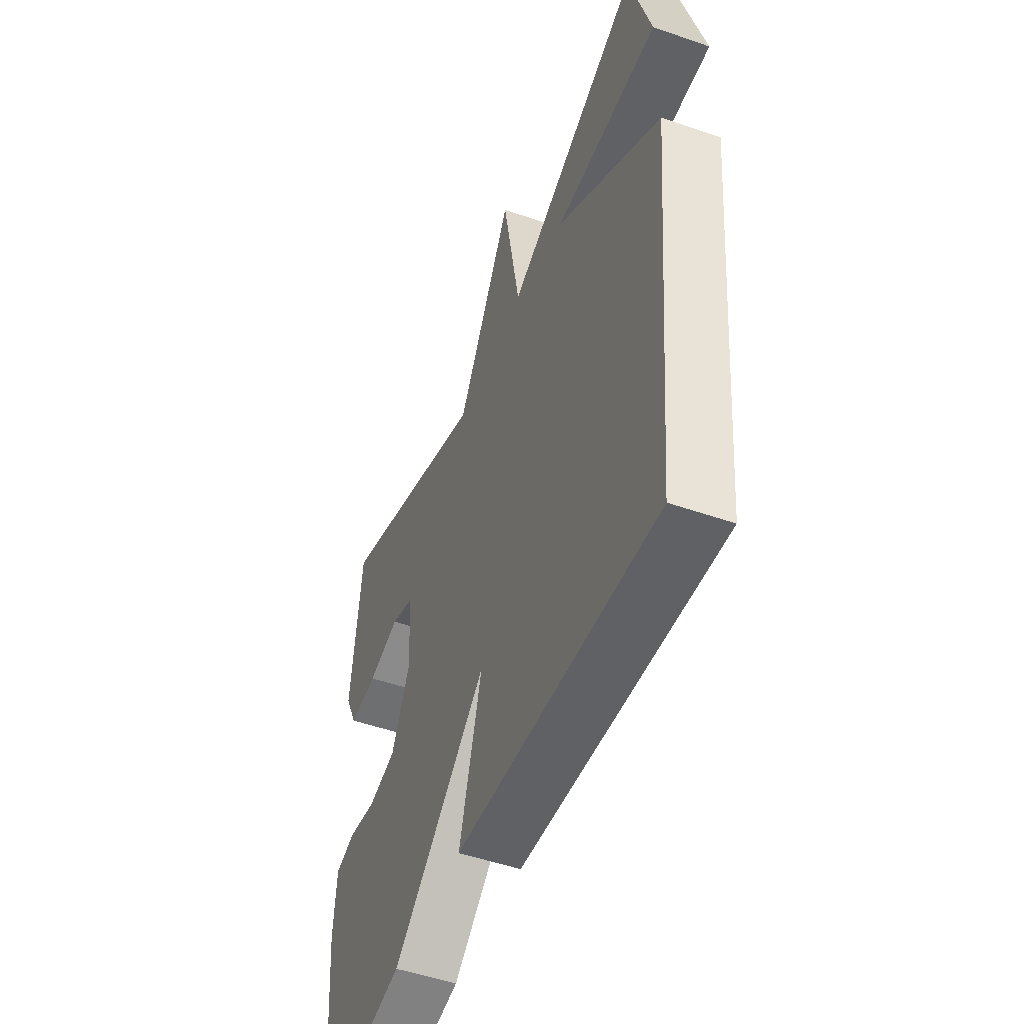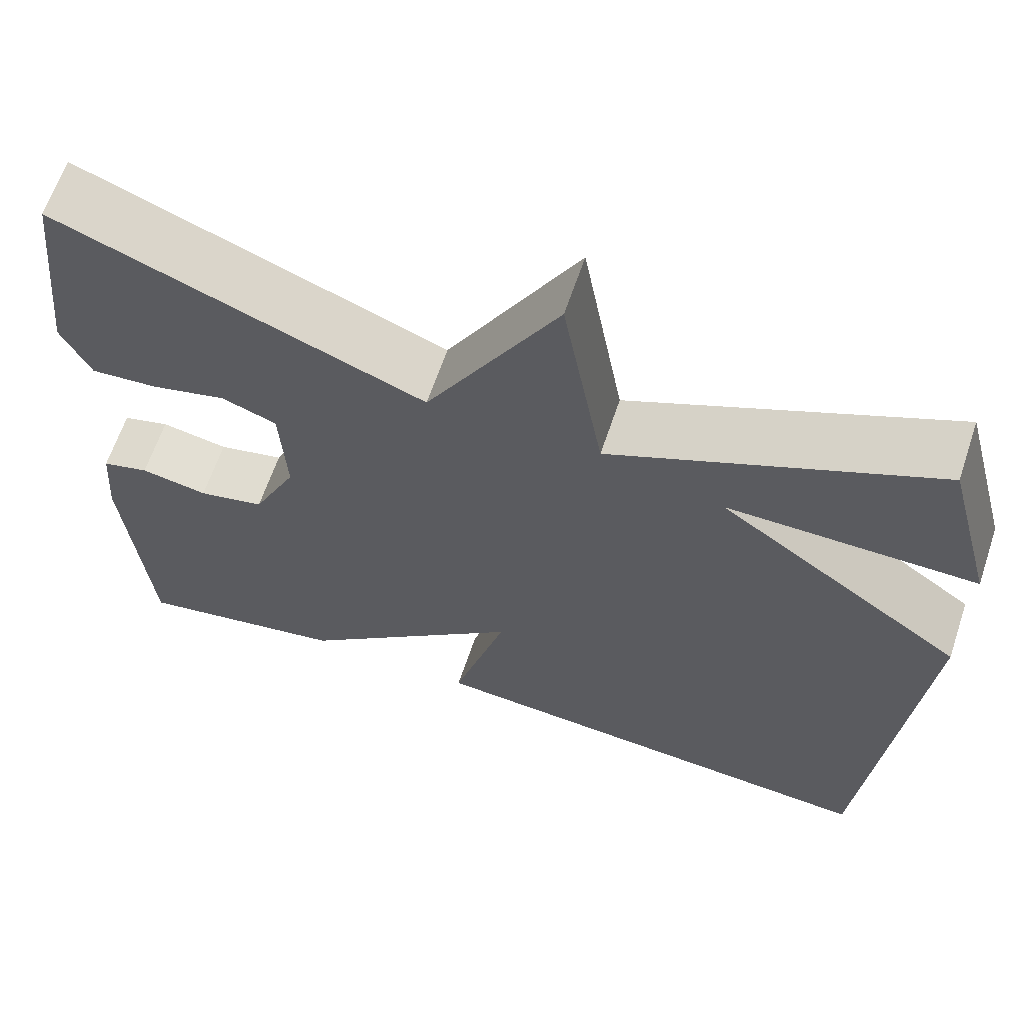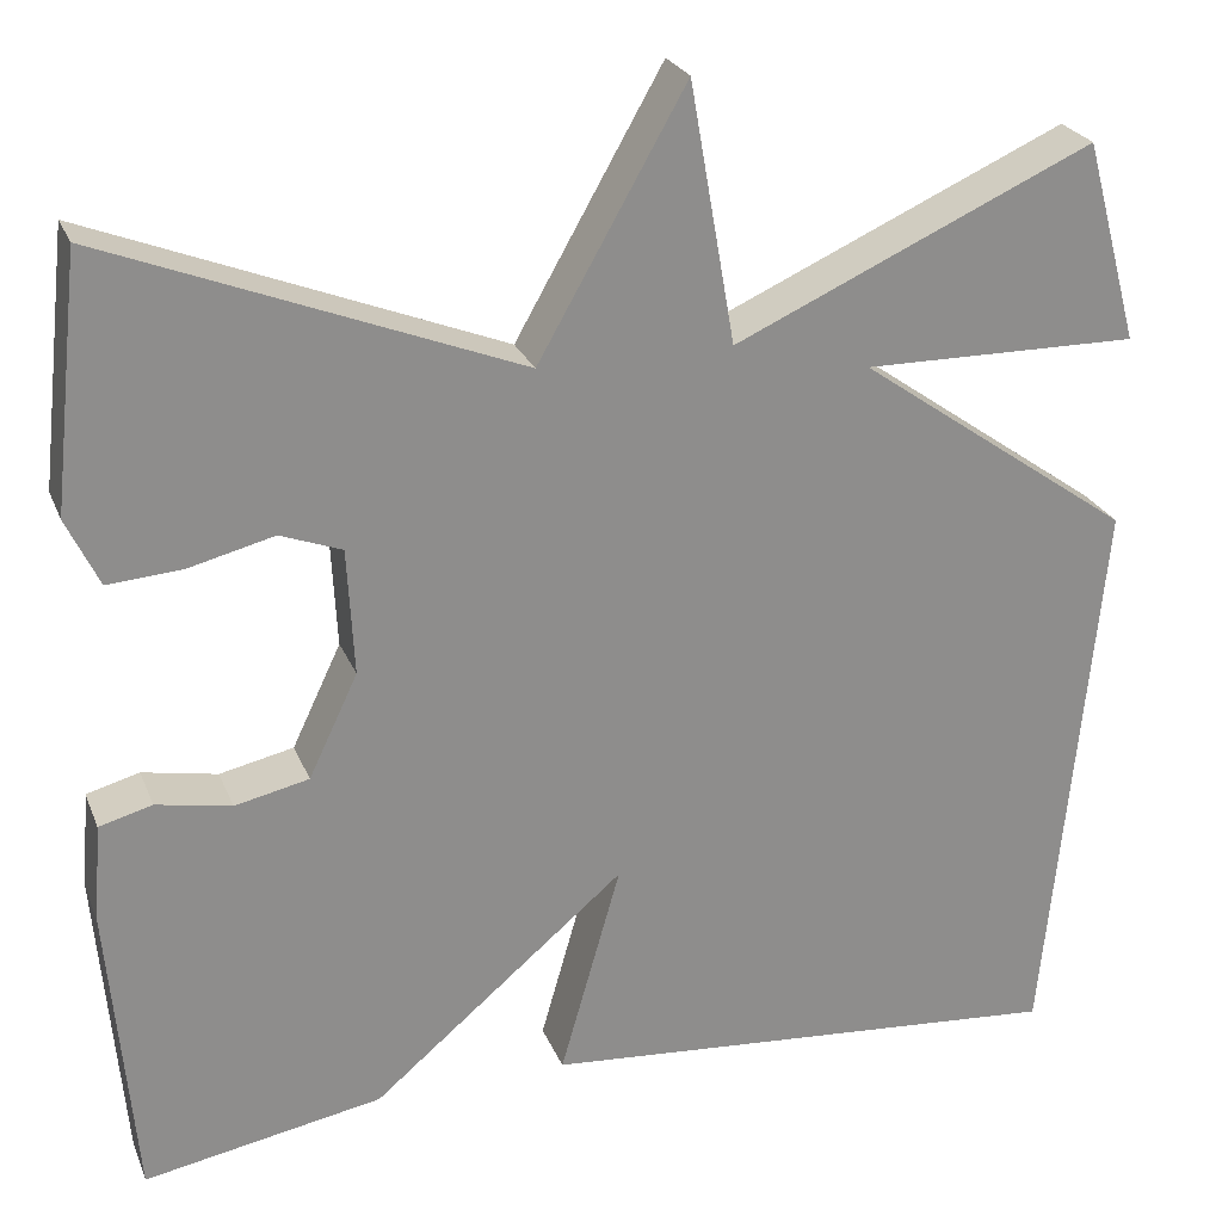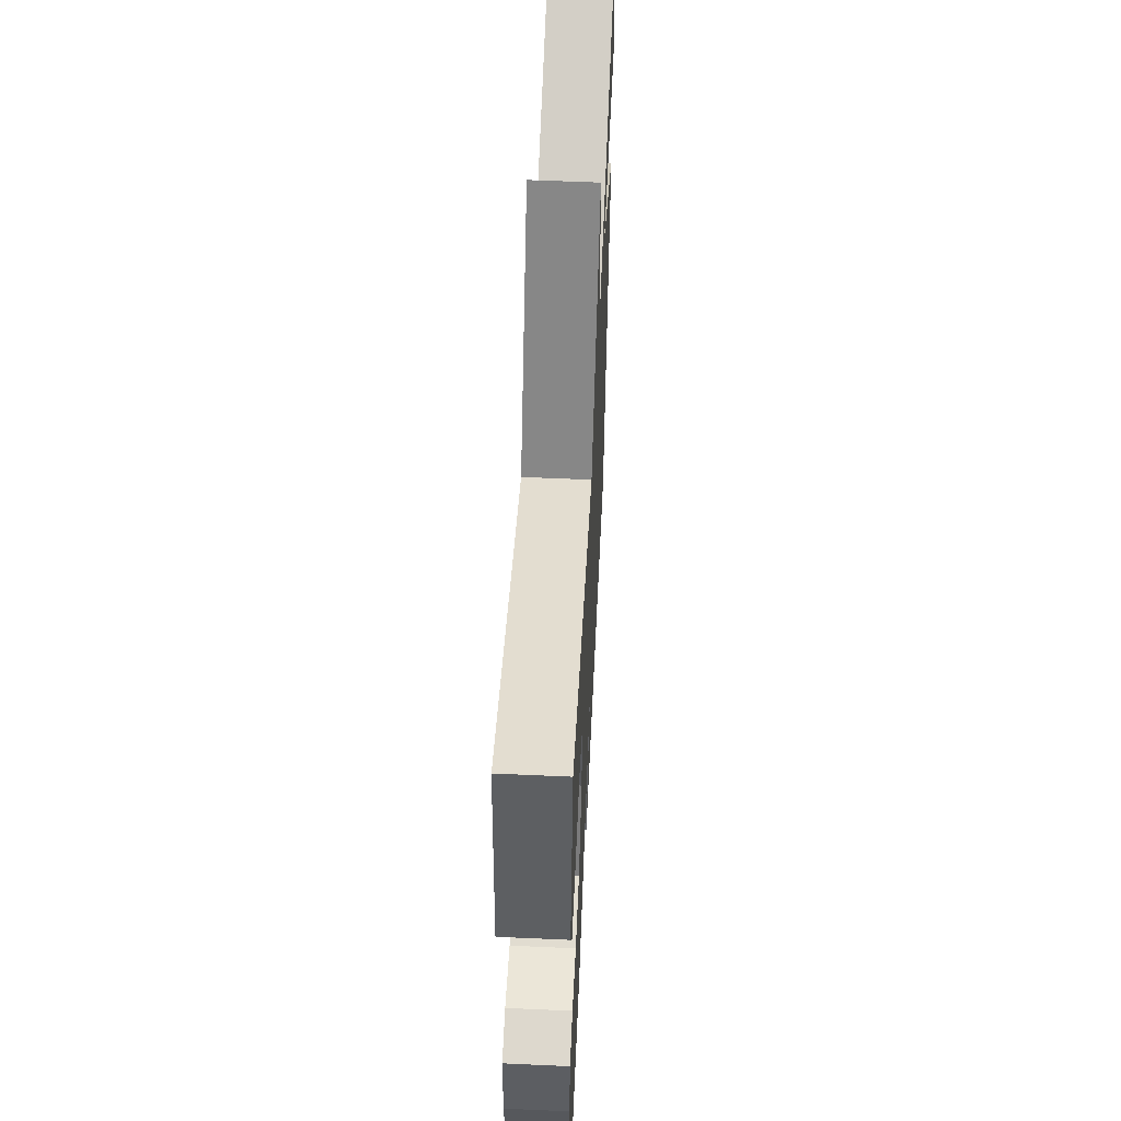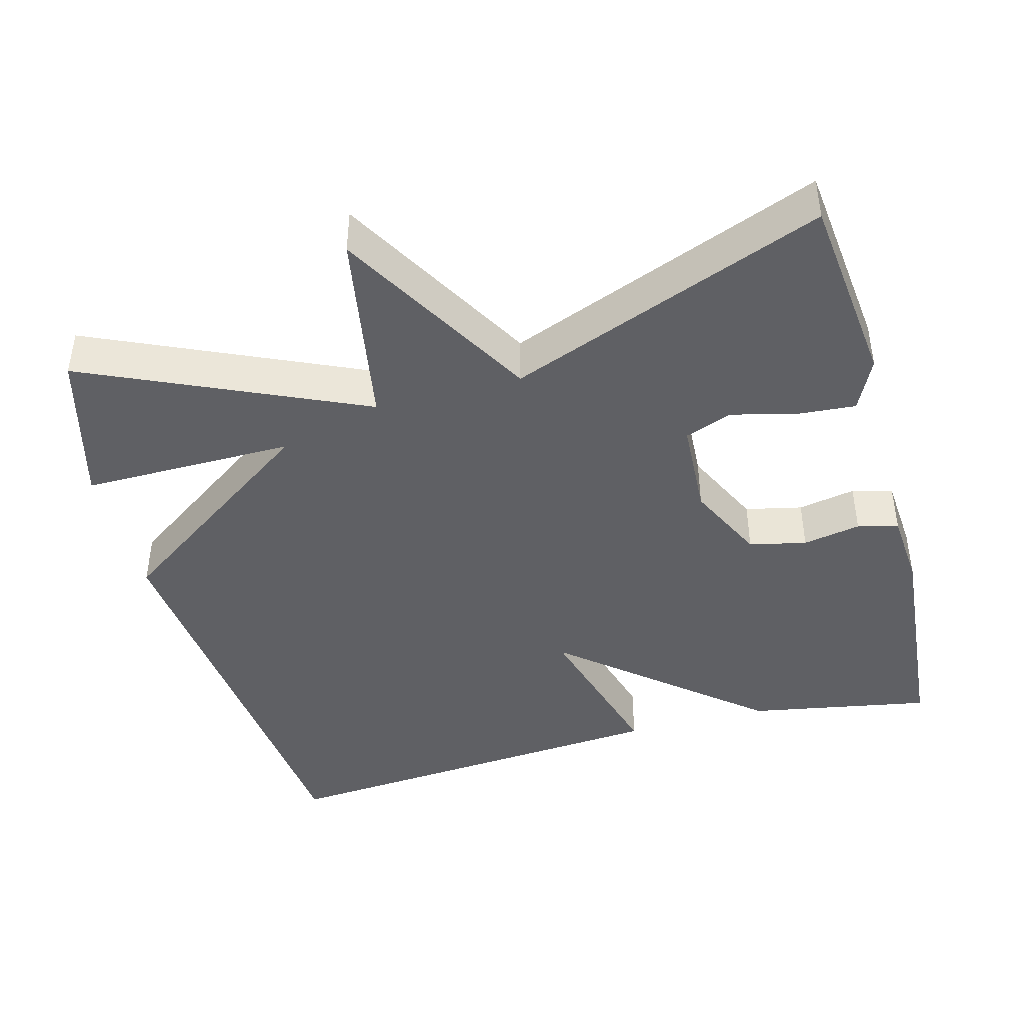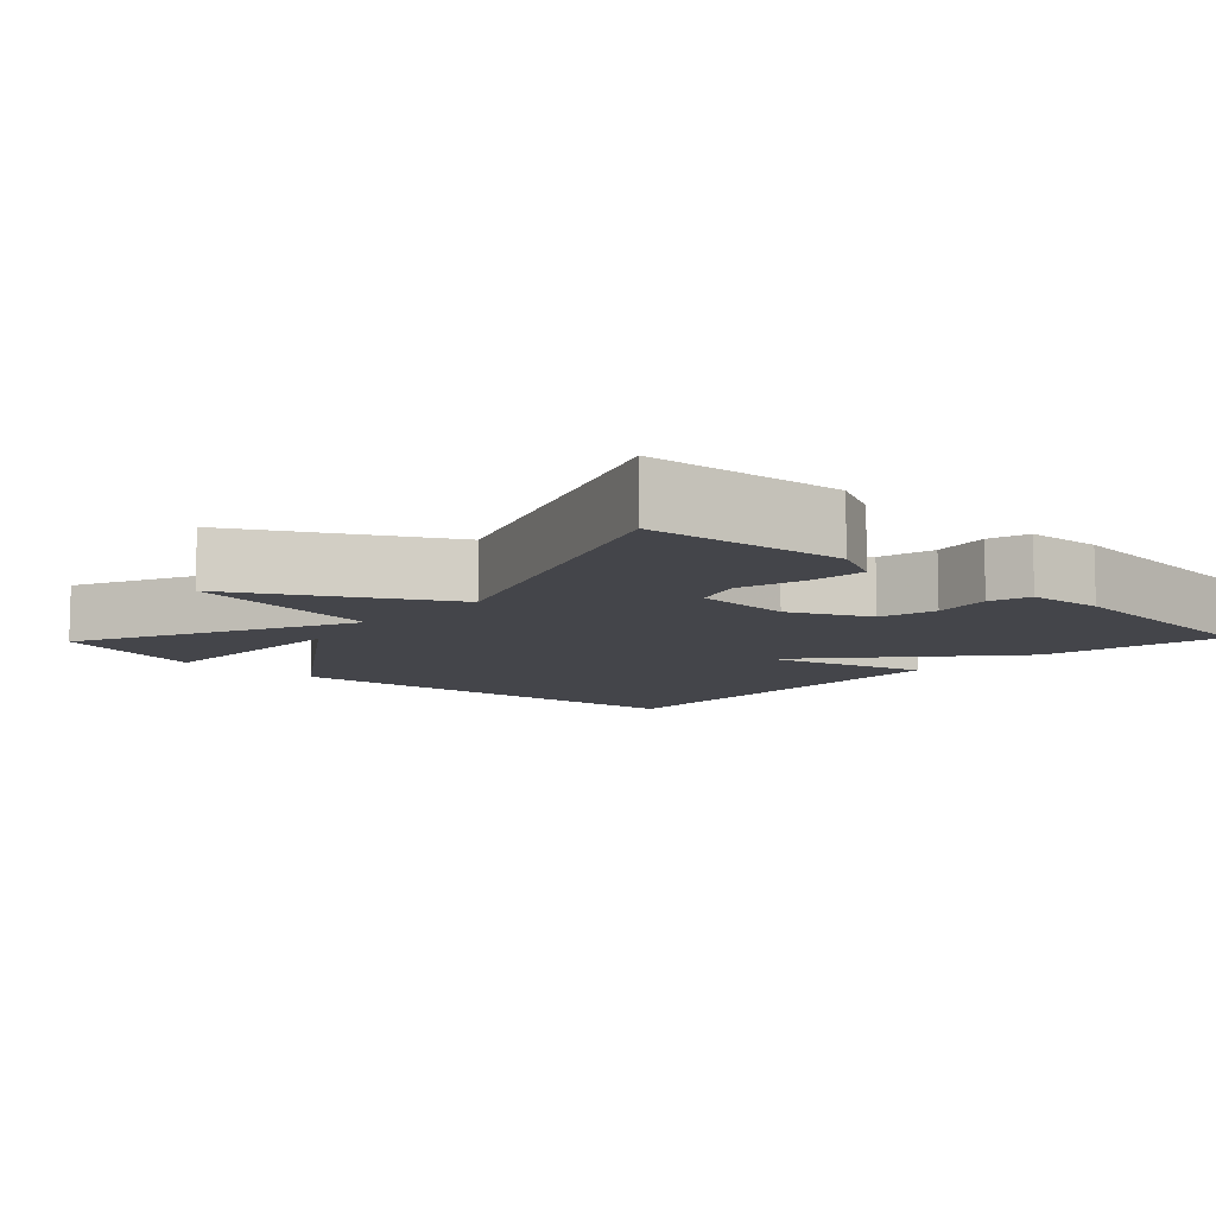
<metadata>
{"format":"obj","ext":"obj","renderer":"f3d","projection":"perspective","resolution":1024,"background":"white","views":[{"elev":-50.4,"azim":-110.9,"up":"+Z"},{"elev":63.6,"azim":-161.5,"up":"+Z"},{"elev":24.9,"azim":161.5,"up":"+Z"},{"elev":56.8,"azim":92.7,"up":"+Z"},{"elev":-43.3,"azim":15.0,"up":"+Y"},{"elev":-9.2,"azim":46.4,"up":"+Y"}]}
</metadata>
<code>
v 0.5 0.07 -0.5
v 0.252 0.07 -0.455
v -0.011 0.07 -0.234
v 0.052 0.07 -0.455
v -0.5 0.07 -0.5
v -0.557 0.07 0.09
v -0.27 0.07 0.293
v -0.557 0.07 0.29
v -0.5 0.07 0.5
v -0.127 0.07 0.332
v -0.08 0.07 0.601
v 0.073 0.07 0.332
v 0.5 0.07 0.5
v 0.529 0.07 0.238
v 0.495 0.07 0.167
v 0.417 0.07 0.173
v 0.329 0.07 0.195
v 0.265 0.07 0.171
v 0.258 0.07 0.039
v 0.309 0.07 -0.068
v 0.386 0.07 -0.085
v 0.464 0.07 -0.07
v 0.519 0.07 -0.085
v 0.527 0.07 -0.188
v 0.5 0 -0.5
v 0.252 0 -0.455
v -0.011 0 -0.234
v 0.052 0 -0.455
v -0.5 0 -0.5
v -0.557 0 0.09
v -0.27 0 0.293
v -0.557 0 0.29
v -0.5 0 0.5
v -0.127 0 0.332
v -0.08 0 0.601
v 0.073 0 0.332
v 0.5 0 0.5
v 0.529 0 0.238
v 0.495 0 0.167
v 0.417 0 0.173
v 0.329 0 0.195
v 0.265 0 0.171
v 0.258 0 0.039
v 0.309 0 -0.068
v 0.386 0 -0.085
v 0.464 0 -0.07
v 0.519 0 -0.085
v 0.527 0 -0.188
f 1 2 3
f 24 1 3
f 23 24 3
f 22 23 3
f 21 22 3
f 20 21 3
f 19 20 3
f 18 19 3
f 15 16 17
f 14 15 17
f 13 14 17
f 12 13 17
f 12 17 18
f 10 11 12
f 10 12 18 3
f 7 8 9 10
f 5 6 7
f 4 5 7
f 3 4 7
f 3 7 10
f 27 26 25
f 27 25 48
f 27 48 47
f 27 47 46
f 27 46 45
f 27 45 44
f 27 44 43
f 27 43 42
f 41 40 39
f 41 39 38
f 41 38 37
f 41 37 36
f 42 41 36
f 36 35 34
f 27 42 36 34
f 34 33 32 31
f 31 30 29
f 31 29 28
f 31 28 27
f 34 31 27
f 1 25 26 2
f 2 26 27 3
f 3 27 28 4
f 4 28 29 5
f 5 29 30 6
f 6 30 31 7
f 7 31 32 8
f 8 32 33 9
f 9 33 34 10
f 10 34 35 11
f 11 35 36 12
f 12 36 37 13
f 13 37 38 14
f 14 38 39 15
f 15 39 40 16
f 16 40 41 17
f 17 41 42 18
f 18 42 43 19
f 19 43 44 20
f 20 44 45 21
f 21 45 46 22
f 22 46 47 23
f 23 47 48 24
f 24 48 25 1

</code>
